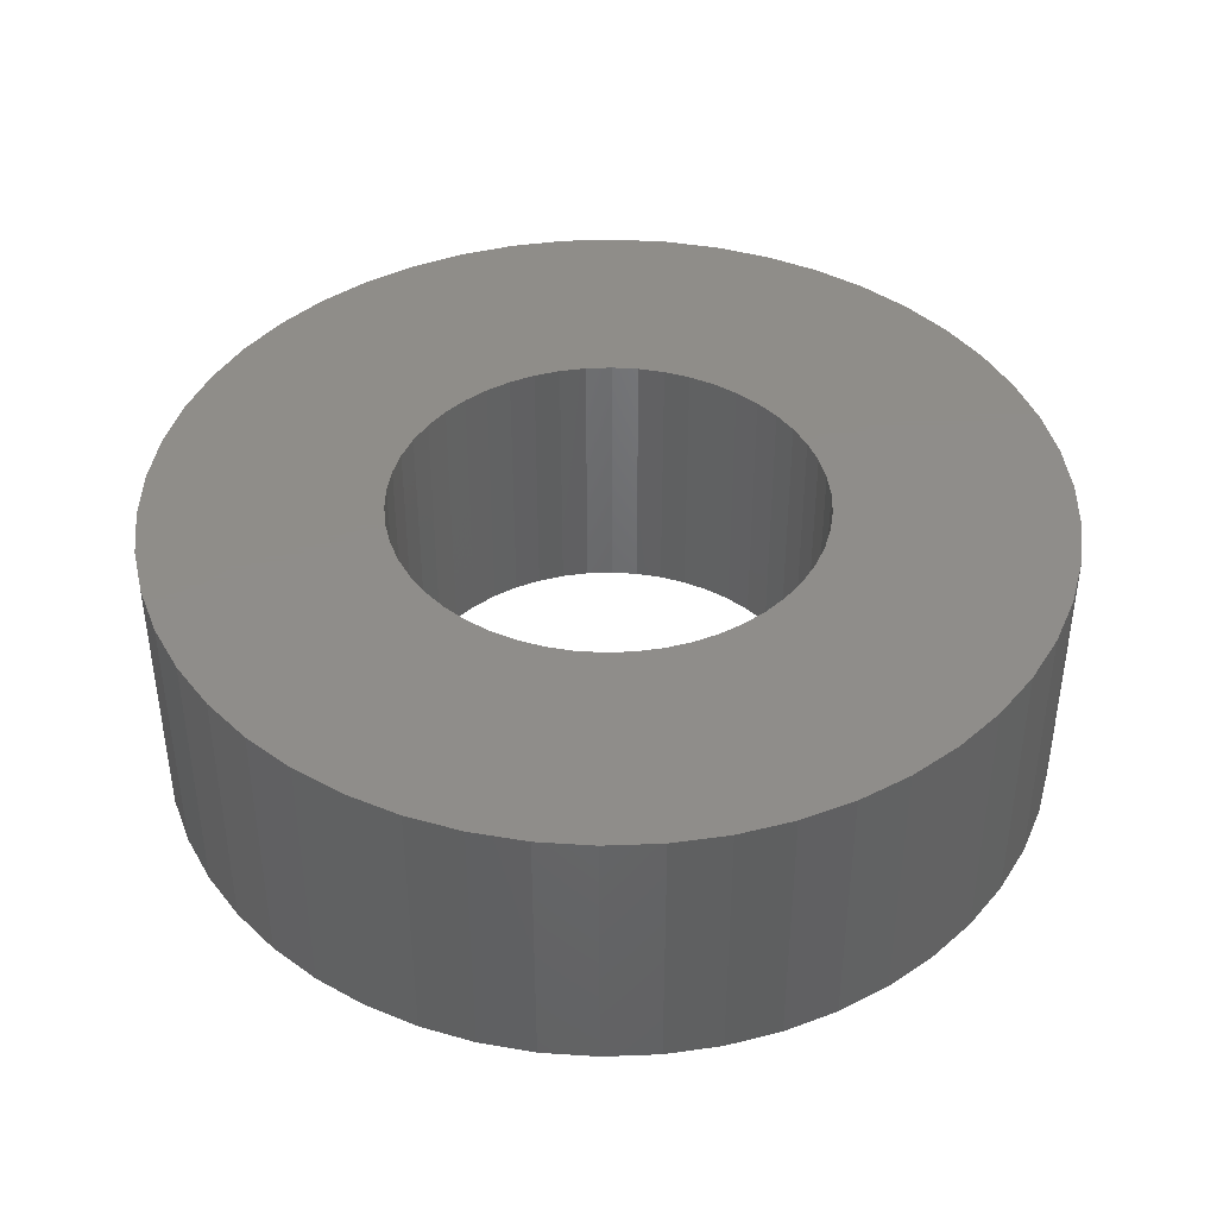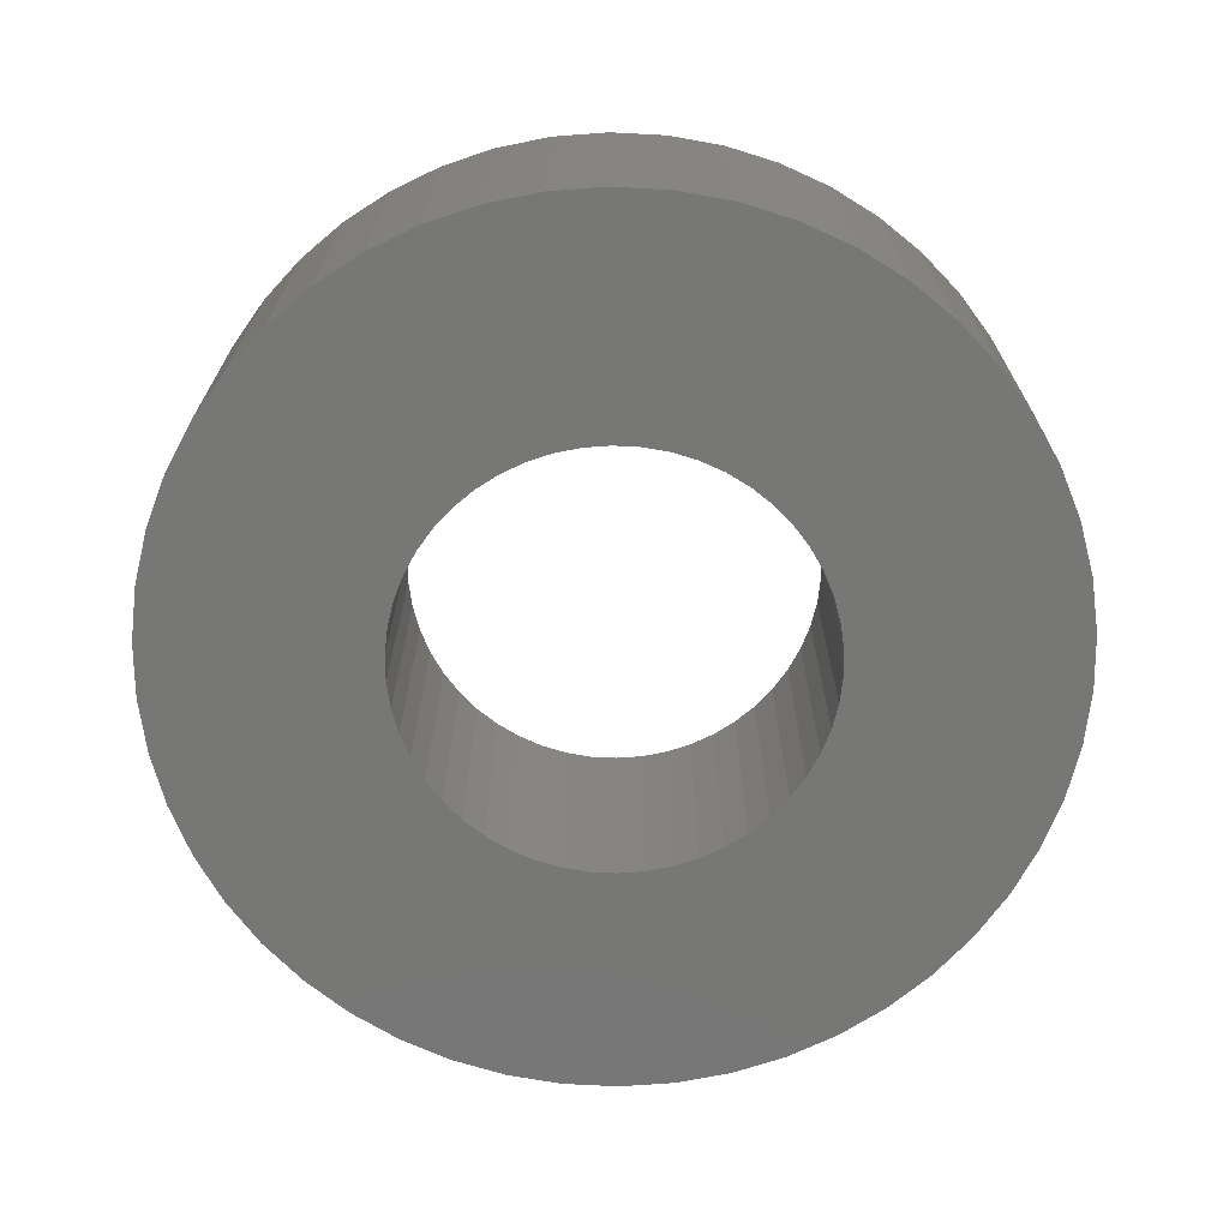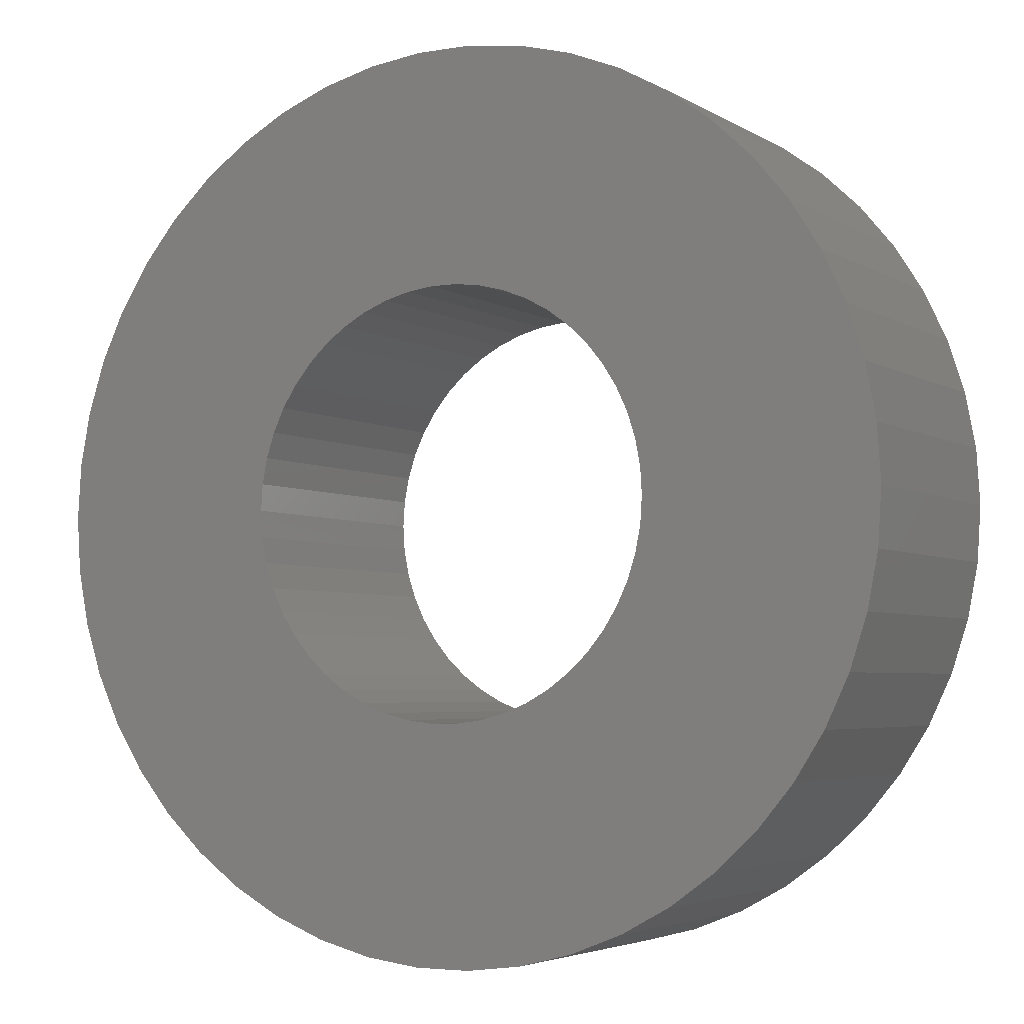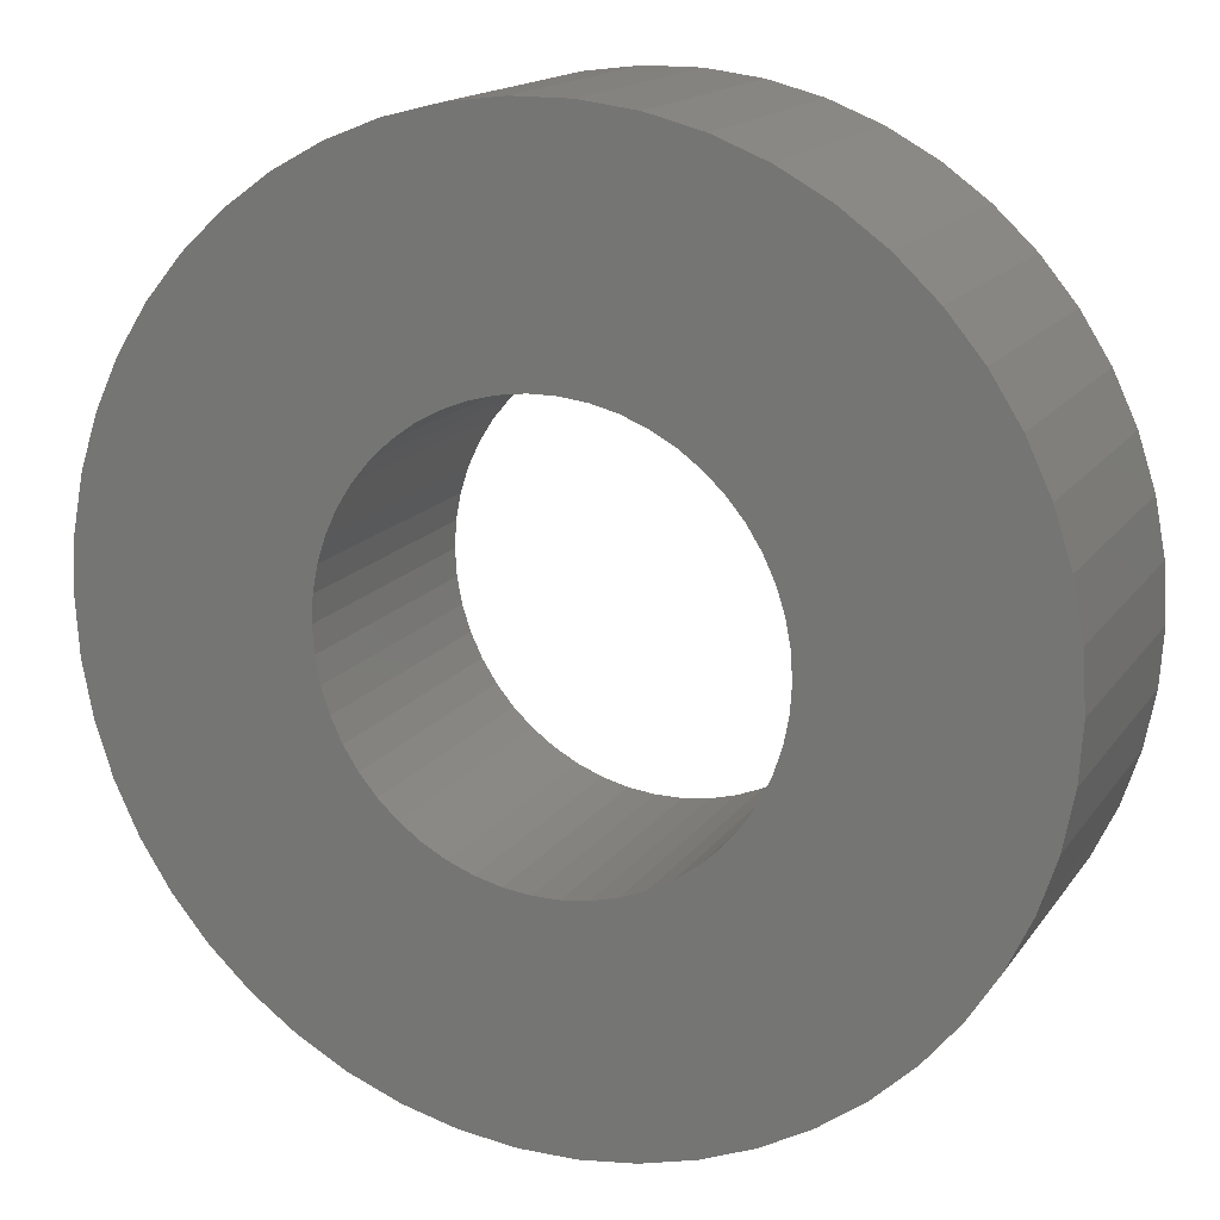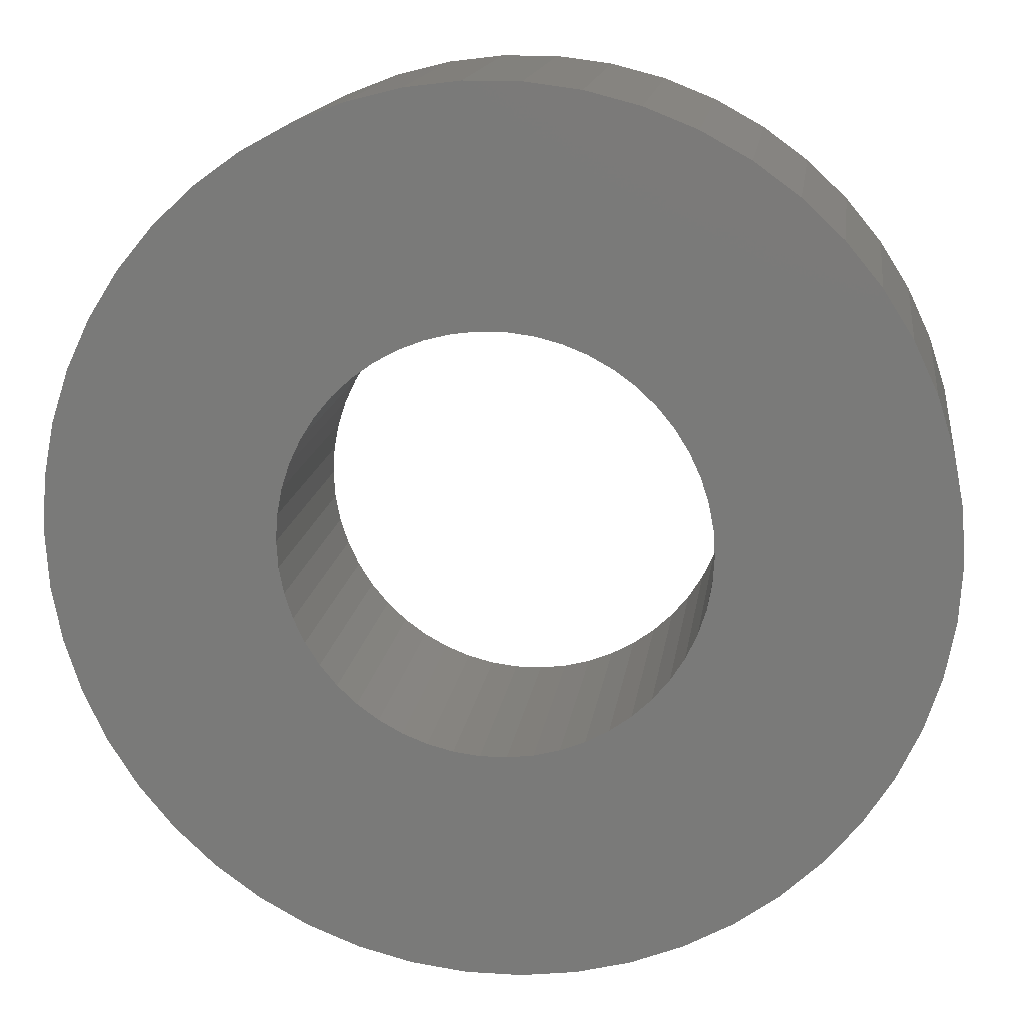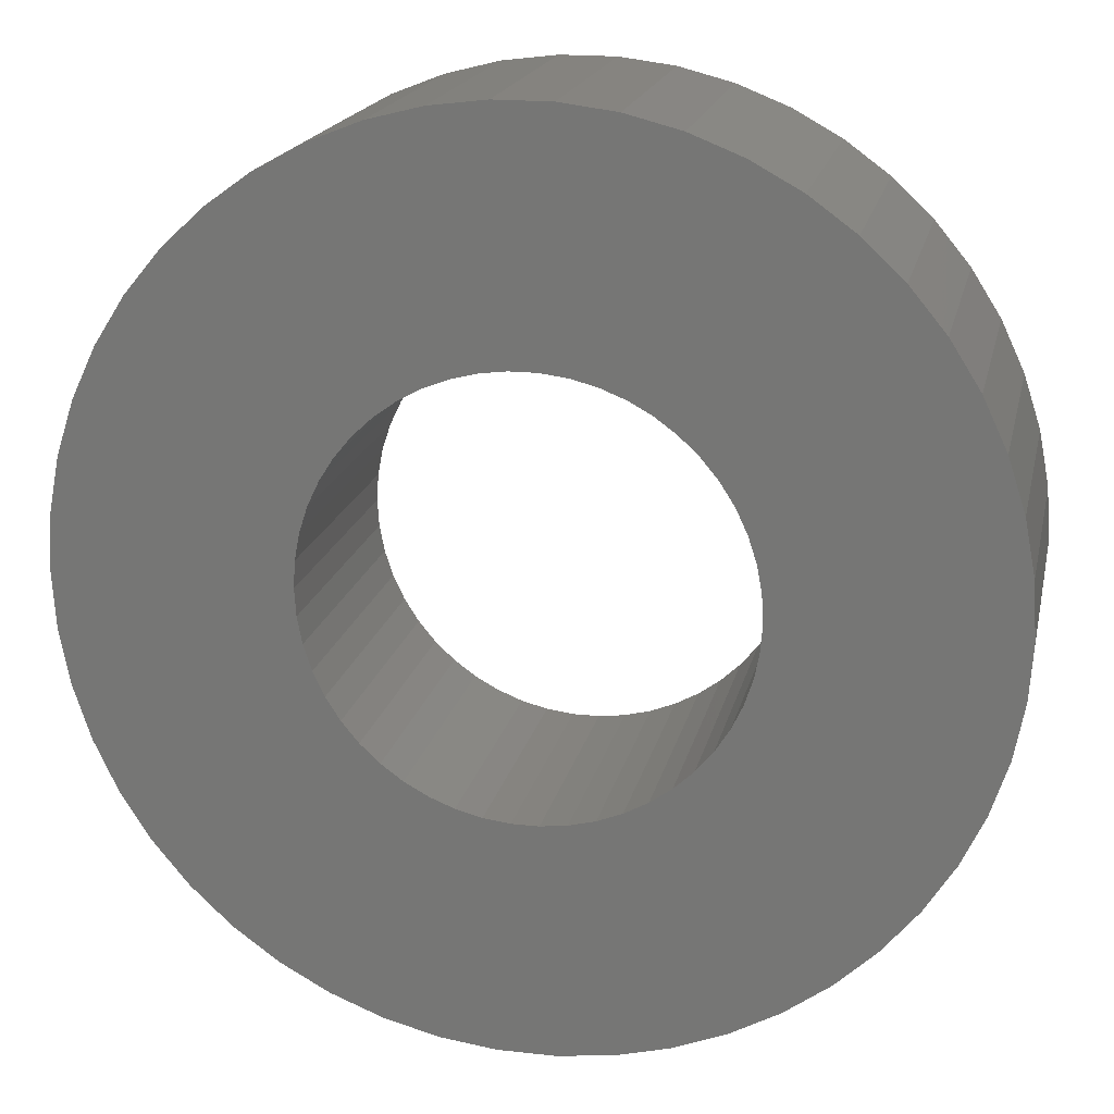
<metadata>
{"format":"stl","ext":"stl","renderer":"f3d","projection":"perspective","resolution":1024,"background":"white","views":[{"elev":41.7,"azim":-38.6,"up":"+Z"},{"elev":-69.6,"azim":-10.2,"up":"+Z"},{"elev":-4.1,"azim":-151.1,"up":"+Y"},{"elev":15.8,"azim":-157.1,"up":"+Y"},{"elev":15.3,"azim":7.7,"up":"+Y"},{"elev":18.5,"azim":12.2,"up":"+Y"}]}
</metadata>
<code>
# stl→obj: 200 verts, 400 faces
v 3.25 0 1
v 3.224 0.4073 -1
v 3.224 0.4073 1
v 3.25 0 -1
v -3.25 0 -1
v -3.224 0.4073 1
v -3.224 0.4073 -1
v -3.25 0 1
v 0.2041 3.244 -1
v -0.2041 3.244 1
v 0.2041 3.244 1
v -0.2041 3.244 -1
v -0.2041 -3.244 -1
v 0.2041 -3.244 1
v -0.2041 -3.244 1
v 0.2041 -3.244 -1
v 2.369 2.225 -1
v 2.072 2.504 1
v 2.369 2.225 1
v 2.072 2.504 -1
v -2.072 2.504 -1
v -2.369 2.225 1
v -2.072 2.504 1
v -2.369 2.225 -1
v -1.004 3.091 -1
v -1.384 2.941 1
v -1.004 3.091 1
v -1.384 2.941 -1
v 3.022 1.196 1
v 2.848 1.566 -1
v 2.848 1.566 1
v 3.022 1.196 -1
v 2.629 1.91 -1
v 2.629 1.91 1
v 1.384 2.941 -1
v 1.004 3.091 1
v 1.384 2.941 1
v 1.004 3.091 -1
v 0.609 3.192 1
v 0.609 3.192 -1
v 1.741 2.744 1
v 1.741 2.744 -1
v -3.022 1.196 -1
v -2.848 1.566 1
v -2.848 1.566 -1
v -3.022 1.196 1
v -2.629 1.91 -1
v -2.629 1.91 1
v -3.148 0.8082 -1
v -3.148 0.8082 1
v -1.741 2.744 1
v -1.741 2.744 -1
v -0.609 3.192 1
v -0.609 3.192 -1
v 0.609 -3.192 1
v 0.609 -3.192 -1
v 1.384 -2.941 -1
v 1.741 -2.744 1
v 1.384 -2.941 1
v 1.741 -2.744 -1
v 3.148 0.8082 1
v 3.148 0.8082 -1
v 1.55 0 1
v 1.538 0.1943 1
v 3.224 -0.4073 1
v 1.501 0.3855 1
v 1.538 -0.1943 1
v 1.441 0.5706 1
v 3.148 -0.8082 1
v 1.358 0.7467 1
v 1.501 -0.3855 1
v 1.254 0.9111 1
v 3.022 -1.196 1
v 1.13 1.061 1
v 1.441 -0.5706 1
v 0.988 1.194 1
v 2.848 -1.566 1
v 1.358 -0.7467 1
v 0.8305 1.309 1
v 0.66 1.402 1
v 0.479 1.474 1
v 0.2904 1.523 1
v 0.09732 1.547 1
v -0.09732 1.547 1
v -0.2904 1.523 1
v -0.479 1.474 1
v -0.66 1.402 1
v -0.8305 1.309 1
v -0.988 1.194 1
v -1.13 1.061 1
v -1.254 0.9111 1
v -1.358 0.7467 1
v 2.629 -1.91 1
v 1.254 -0.9111 1
v 2.369 -2.225 1
v 1.13 -1.061 1
v 2.072 -2.504 1
v 0.988 -1.194 1
v 0.8305 -1.309 1
v 0.66 -1.402 1
v 1.004 -3.091 1
v 0.479 -1.474 1
v 0.2904 -1.523 1
v 0.09732 -1.547 1
v -0.09732 -1.547 1
v -0.2904 -1.523 1
v -0.609 -3.192 1
v -0.479 -1.474 1
v -1.004 -3.091 1
v -0.66 -1.402 1
v -1.384 -2.941 1
v -0.8305 -1.309 1
v -1.741 -2.744 1
v -0.988 -1.194 1
v -2.072 -2.504 1
v -1.13 -1.061 1
v -2.369 -2.225 1
v -1.254 -0.9111 1
v -2.629 -1.91 1
v -1.358 -0.7467 1
v -2.848 -1.566 1
v -1.441 -0.5706 1
v -3.022 -1.196 1
v -1.501 -0.3855 1
v -3.148 -0.8082 1
v -1.538 -0.1943 1
v -3.224 -0.4073 1
v -1.55 0 1
v -1.441 0.5706 1
v -1.501 0.3855 1
v -1.538 0.1943 1
v 3.224 -0.4073 -1
v 3.148 -0.8082 -1
v 3.022 -1.196 -1
v -2.848 -1.566 -1
v -3.022 -1.196 -1
v 1.55 0 -1
v 1.538 -0.1943 -1
v 1.501 -0.3855 -1
v 1.538 0.1943 -1
v 1.441 -0.5706 -1
v 2.848 -1.566 -1
v 1.358 -0.7467 -1
v 2.629 -1.91 -1
v 1.501 0.3855 -1
v 1.254 -0.9111 -1
v 2.369 -2.225 -1
v 1.13 -1.061 -1
v 2.072 -2.504 -1
v 1.441 0.5706 -1
v 0.988 -1.194 -1
v 1.358 0.7467 -1
v 0.8305 -1.309 -1
v 0.66 -1.402 -1
v 1.004 -3.091 -1
v 0.479 -1.474 -1
v 0.2904 -1.523 -1
v 0.09732 -1.547 -1
v -0.09732 -1.547 -1
v -0.2904 -1.523 -1
v -0.609 -3.192 -1
v -0.479 -1.474 -1
v -1.004 -3.091 -1
v -0.66 -1.402 -1
v -1.384 -2.941 -1
v -0.8305 -1.309 -1
v -1.741 -2.744 -1
v -0.988 -1.194 -1
v -2.072 -2.504 -1
v -1.13 -1.061 -1
v -2.369 -2.225 -1
v -1.254 -0.9111 -1
v -2.629 -1.91 -1
v -1.358 -0.7467 -1
v 1.254 0.9111 -1
v 1.13 1.061 -1
v 0.988 1.194 -1
v 0.8305 1.309 -1
v 0.66 1.402 -1
v 0.479 1.474 -1
v 0.2904 1.523 -1
v 0.09732 1.547 -1
v -0.09732 1.547 -1
v -0.2904 1.523 -1
v -0.479 1.474 -1
v -0.66 1.402 -1
v -0.8305 1.309 -1
v -0.988 1.194 -1
v -1.13 1.061 -1
v -1.254 0.9111 -1
v -1.358 0.7467 -1
v -1.441 0.5706 -1
v -1.501 0.3855 -1
v -1.538 0.1943 -1
v -1.55 0 -1
v -1.441 -0.5706 -1
v -1.501 -0.3855 -1
v -3.148 -0.8082 -1
v -1.538 -0.1943 -1
v -3.224 -0.4073 -1
f 1 2 3
f 2 1 4
f 5 6 7
f 6 5 8
f 9 10 11
f 10 9 12
f 13 14 15
f 14 13 16
f 17 18 19
f 18 17 20
f 21 22 23
f 22 21 24
f 25 26 27
f 26 25 28
f 29 30 31
f 30 29 32
f 31 33 34
f 33 31 30
f 35 36 37
f 36 35 38
f 38 39 36
f 39 38 40
f 20 41 18
f 41 20 42
f 43 44 45
f 44 43 46
f 47 22 24
f 22 47 48
f 49 46 43
f 46 49 50
f 28 51 26
f 51 28 52
f 12 53 10
f 53 12 54
f 16 55 14
f 55 16 56
f 57 58 59
f 58 57 60
f 61 32 29
f 32 61 62
f 3 62 61
f 62 3 2
f 34 17 19
f 17 34 33
f 40 11 39
f 11 40 9
f 42 37 41
f 37 42 35
f 45 48 47
f 48 45 44
f 7 50 49
f 50 7 6
f 63 1 3
f 64 3 61
f 1 63 65
f 66 61 29
f 67 65 63
f 68 29 31
f 65 67 69
f 70 31 34
f 71 69 67
f 72 34 19
f 69 71 73
f 74 19 18
f 75 73 71
f 76 18 41
f 73 75 77
f 78 77 75
f 3 64 63
f 61 66 64
f 29 68 66
f 79 41 37
f 31 70 68
f 34 72 70
f 19 74 72
f 80 37 36
f 18 76 74
f 41 79 76
f 37 80 79
f 81 36 39
f 36 81 80
f 39 82 81
f 11 82 39
f 11 83 82
f 11 84 83
f 10 84 11
f 10 85 84
f 53 85 10
f 85 53 86
f 27 86 53
f 86 27 87
f 26 87 27
f 87 26 88
f 51 88 26
f 88 51 89
f 23 89 51
f 89 23 90
f 22 90 23
f 90 22 91
f 48 91 22
f 91 48 92
f 44 92 48
f 77 78 93
f 94 93 78
f 93 94 95
f 96 95 94
f 95 96 97
f 98 97 96
f 97 98 58
f 99 58 98
f 58 99 59
f 100 59 99
f 59 100 101
f 102 101 100
f 101 102 55
f 103 55 102
f 103 14 55
f 104 14 103
f 105 14 104
f 105 15 14
f 106 15 105
f 107 106 108
f 106 107 15
f 109 108 110
f 111 110 112
f 113 112 114
f 108 109 107
f 115 114 116
f 117 116 118
f 119 118 120
f 110 111 109
f 121 120 122
f 123 122 124
f 125 124 126
f 127 126 128
f 92 44 129
f 112 113 111
f 46 129 44
f 114 115 113
f 129 46 130
f 116 117 115
f 50 130 46
f 118 119 117
f 130 50 131
f 120 121 119
f 6 131 50
f 122 123 121
f 131 6 128
f 124 125 123
f 8 128 6
f 126 127 125
f 128 8 127
f 52 23 51
f 23 52 21
f 54 27 53
f 27 54 25
f 65 4 1
f 4 65 132
f 73 133 69
f 133 73 134
f 69 132 65
f 132 69 133
f 135 123 136
f 123 135 121
f 137 4 132
f 138 132 133
f 4 137 2
f 139 133 134
f 140 2 137
f 141 134 142
f 2 140 62
f 143 142 144
f 145 62 140
f 146 144 147
f 62 145 32
f 148 147 149
f 150 32 145
f 151 149 60
f 32 150 30
f 152 30 150
f 132 138 137
f 133 139 138
f 134 141 139
f 153 60 57
f 142 143 141
f 144 146 143
f 147 148 146
f 154 57 155
f 149 151 148
f 60 153 151
f 57 154 153
f 156 155 56
f 155 156 154
f 56 157 156
f 16 157 56
f 16 158 157
f 16 159 158
f 13 159 16
f 13 160 159
f 161 160 13
f 160 161 162
f 163 162 161
f 162 163 164
f 165 164 163
f 164 165 166
f 167 166 165
f 166 167 168
f 169 168 167
f 168 169 170
f 171 170 169
f 170 171 172
f 173 172 171
f 172 173 174
f 135 174 173
f 30 152 33
f 175 33 152
f 33 175 17
f 176 17 175
f 17 176 20
f 177 20 176
f 20 177 42
f 178 42 177
f 42 178 35
f 179 35 178
f 35 179 38
f 180 38 179
f 38 180 40
f 181 40 180
f 181 9 40
f 182 9 181
f 183 9 182
f 183 12 9
f 184 12 183
f 54 184 185
f 184 54 12
f 25 185 186
f 28 186 187
f 52 187 188
f 185 25 54
f 21 188 189
f 24 189 190
f 47 190 191
f 186 28 25
f 45 191 192
f 43 192 193
f 49 193 194
f 7 194 195
f 174 135 196
f 187 52 28
f 136 196 135
f 188 21 52
f 196 136 197
f 189 24 21
f 198 197 136
f 190 47 24
f 197 198 199
f 191 45 47
f 200 199 198
f 192 43 45
f 199 200 195
f 193 49 43
f 5 195 200
f 194 7 49
f 195 5 7
f 60 97 58
f 97 60 149
f 136 125 198
f 125 136 123
f 149 95 97
f 95 149 147
f 56 101 55
f 101 56 155
f 155 59 101
f 59 155 57
f 77 134 73
f 134 77 142
f 93 142 77
f 142 93 144
f 161 15 107
f 15 161 13
f 165 109 111
f 109 165 163
f 163 107 109
f 107 163 161
f 171 119 173
f 119 171 117
f 171 115 117
f 115 171 169
f 198 127 200
f 127 198 125
f 200 8 5
f 8 200 127
f 95 144 93
f 144 95 147
f 167 111 113
f 111 167 165
f 169 113 115
f 113 169 167
f 173 121 135
f 121 173 119
f 137 64 140
f 64 137 63
f 128 194 131
f 194 128 195
f 183 83 84
f 83 183 182
f 158 105 104
f 105 158 159
f 148 94 146
f 94 148 96
f 177 74 76
f 74 177 176
f 189 89 90
f 89 189 188
f 186 86 87
f 86 186 185
f 150 70 152
f 70 150 68
f 152 72 175
f 72 152 70
f 180 80 81
f 80 180 179
f 181 81 82
f 81 181 180
f 178 76 79
f 76 178 177
f 92 190 91
f 190 92 191
f 91 189 90
f 189 91 190
f 130 192 129
f 192 130 193
f 187 87 88
f 87 187 186
f 185 85 86
f 85 185 184
f 154 102 100
f 102 154 156
f 145 68 150
f 68 145 66
f 140 66 145
f 66 140 64
f 175 74 176
f 74 175 72
f 182 82 83
f 82 182 181
f 129 191 92
f 191 129 192
f 131 193 130
f 193 131 194
f 188 88 89
f 88 188 187
f 184 84 85
f 84 184 183
f 138 63 137
f 63 138 67
f 141 71 139
f 71 141 75
f 139 67 138
f 67 139 71
f 162 110 108
f 110 162 164
f 148 98 96
f 98 148 151
f 153 100 99
f 100 153 154
f 179 79 80
f 79 179 178
f 160 108 106
f 108 160 162
f 116 172 118
f 172 116 170
f 122 197 124
f 197 122 196
f 151 99 98
f 99 151 153
f 143 75 141
f 75 143 78
f 146 78 143
f 78 146 94
f 159 106 105
f 106 159 160
f 164 112 110
f 112 164 166
f 118 174 120
f 174 118 172
f 120 196 122
f 196 120 174
f 124 199 126
f 199 124 197
f 126 195 128
f 195 126 199
f 156 103 102
f 103 156 157
f 157 104 103
f 104 157 158
f 168 116 114
f 116 168 170
f 166 114 112
f 114 166 168

</code>
